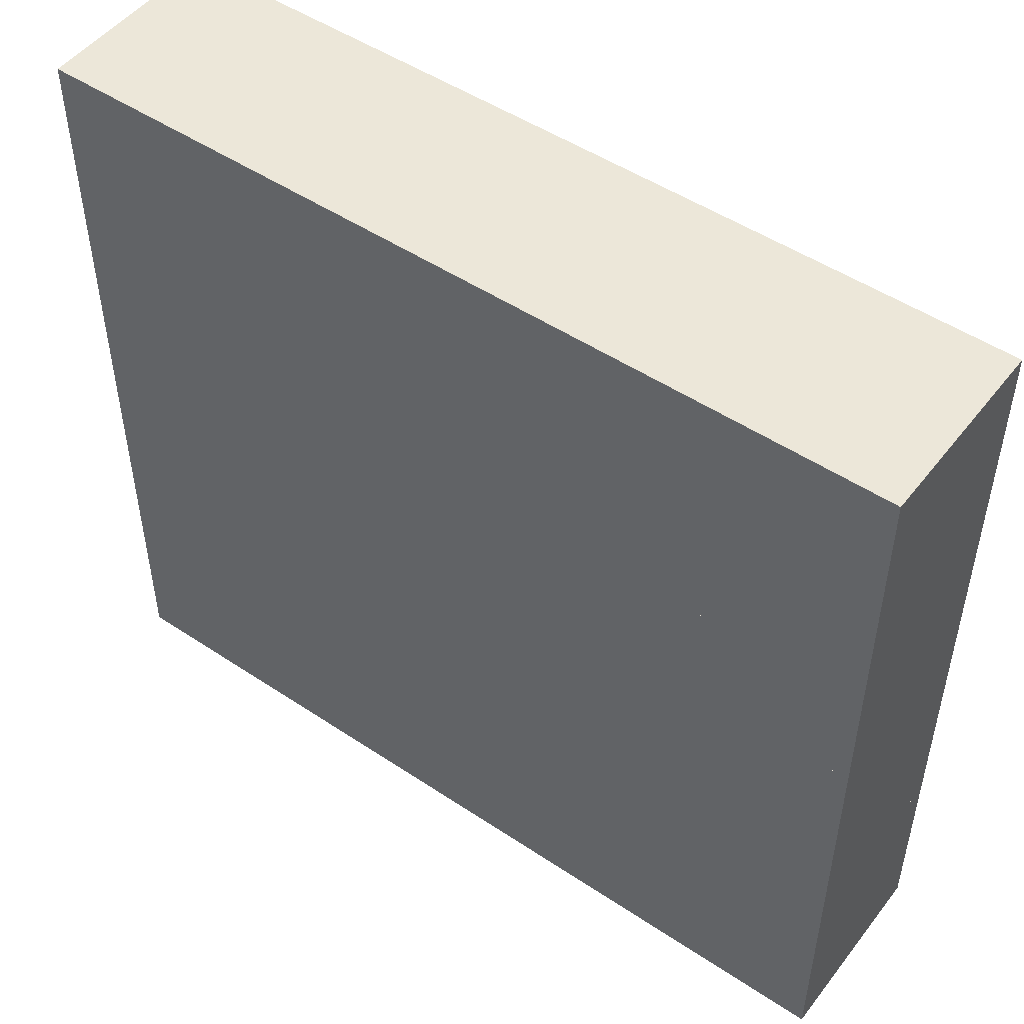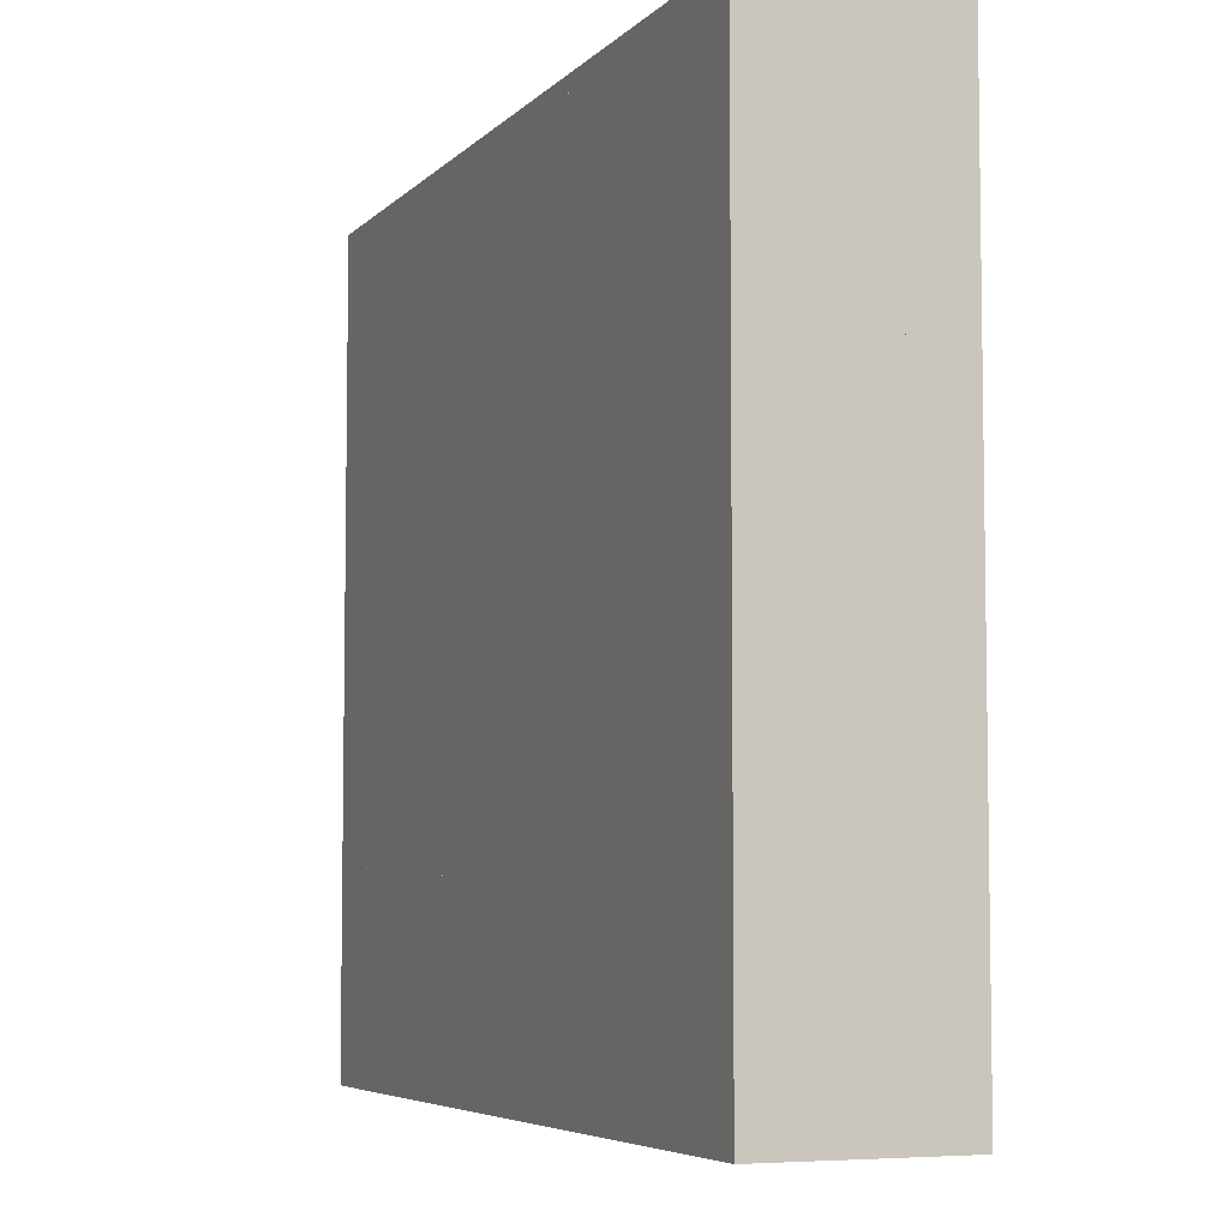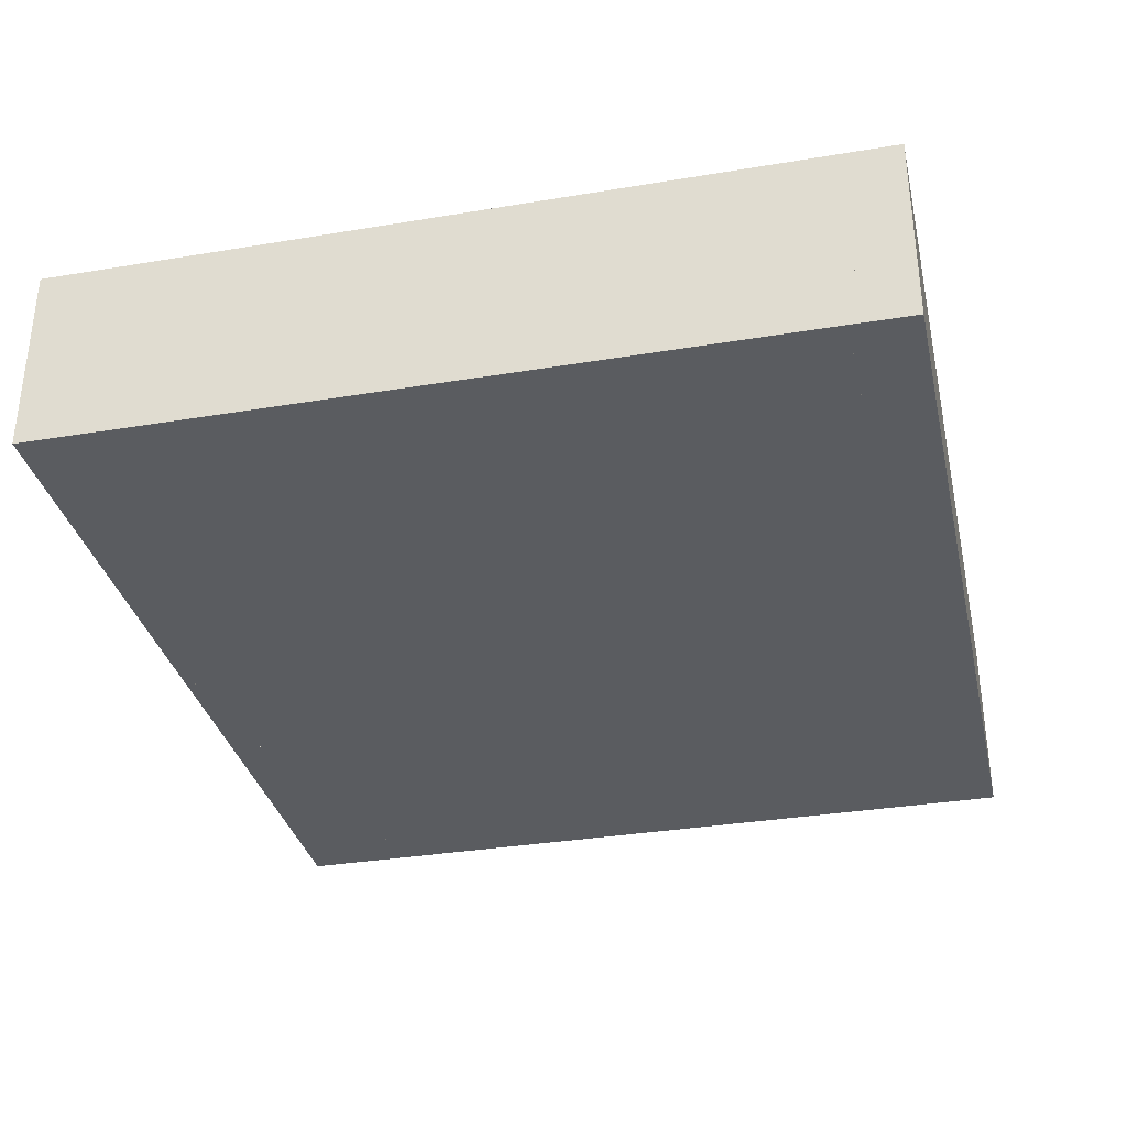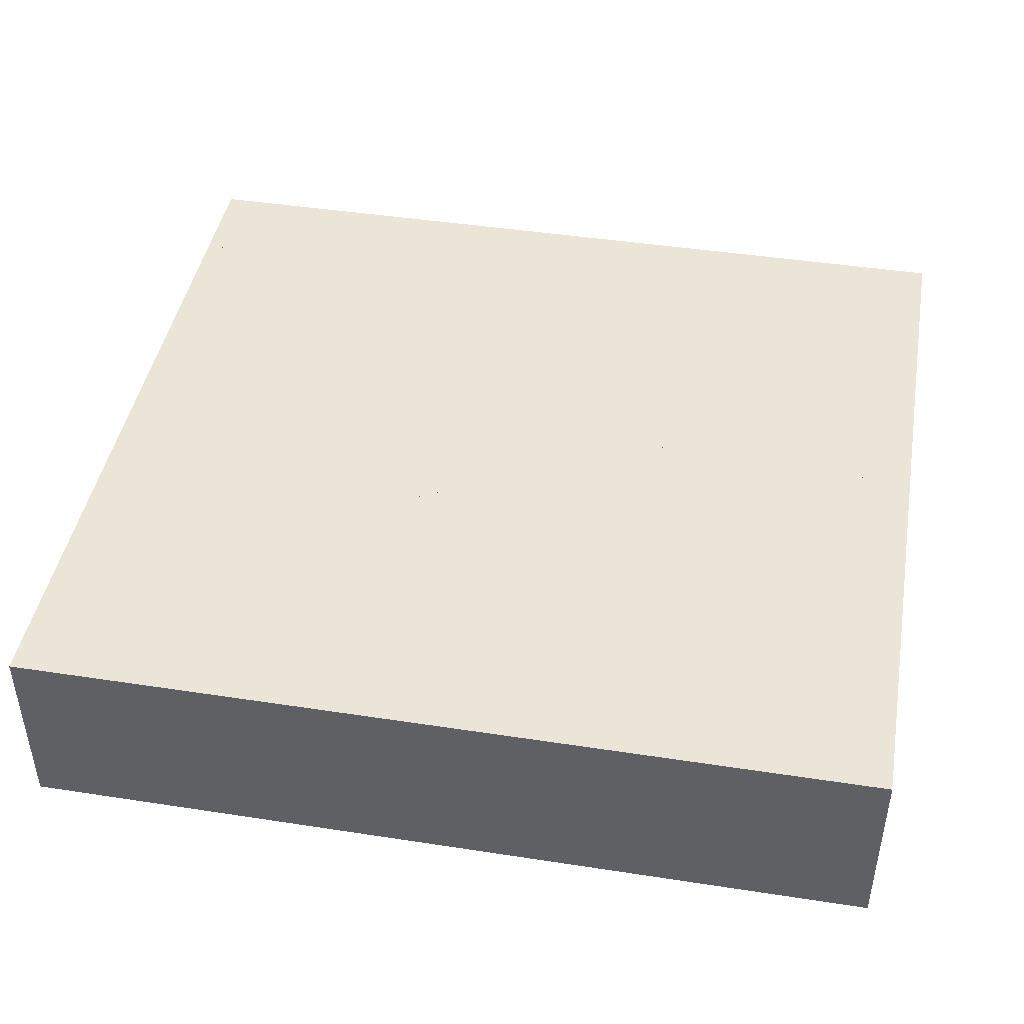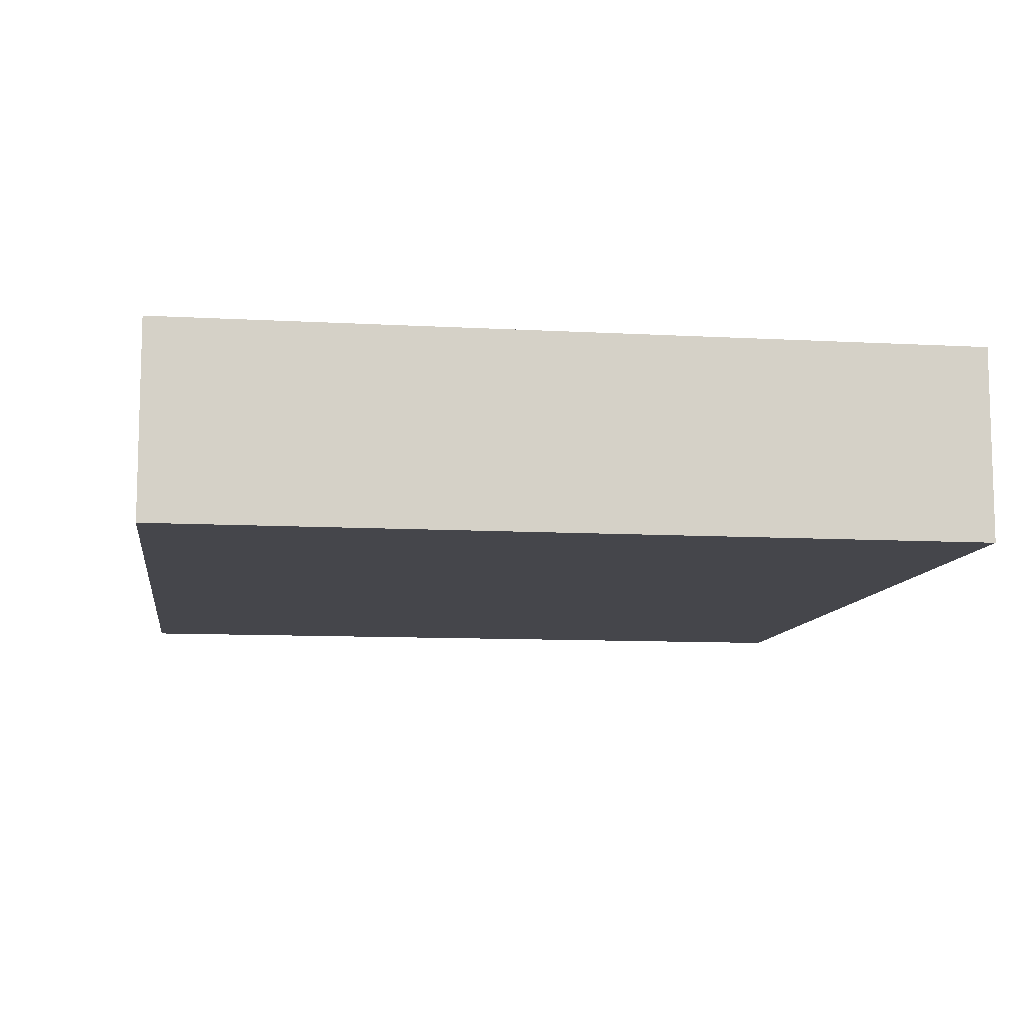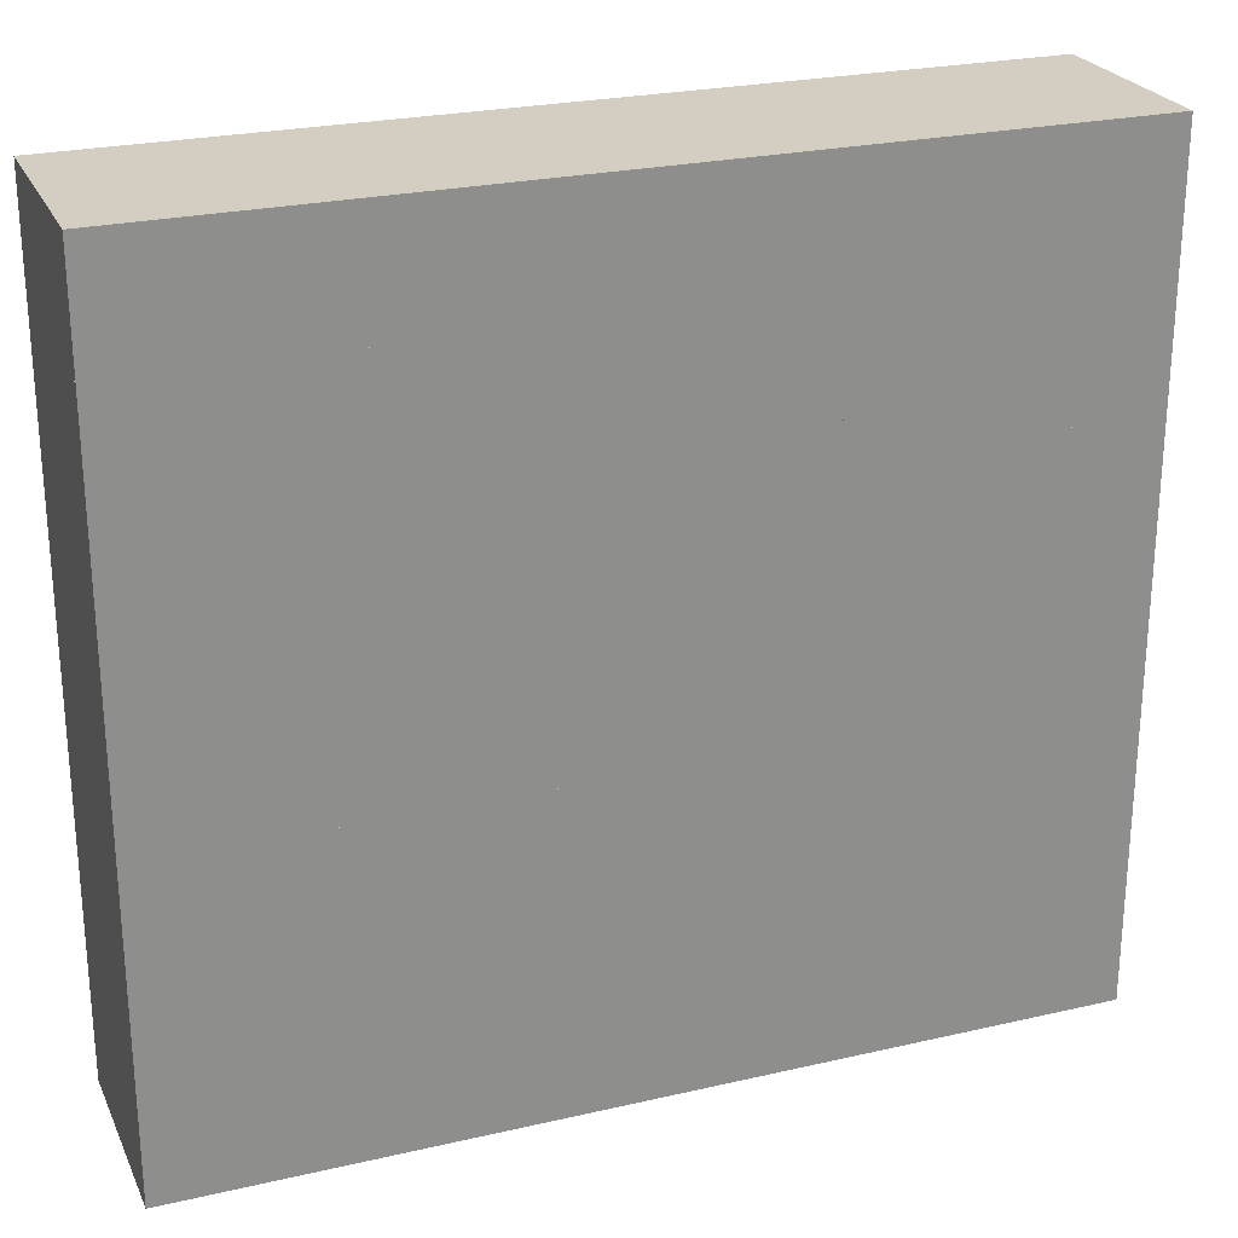
<metadata>
{"format":"obj","ext":"obj","renderer":"f3d","projection":"perspective","resolution":1024,"background":"white","views":[{"elev":49.8,"azim":36.3,"up":"+Y"},{"elev":-5.8,"azim":67.6,"up":"+Y"},{"elev":-33.6,"azim":-77.2,"up":"+Z"},{"elev":44.2,"azim":10.2,"up":"+Z"},{"elev":-10.0,"azim":81.9,"up":"+Z"},{"elev":25.0,"azim":159.5,"up":"+Y"}]}
</metadata>
<code>
v -0.3569 -0.3294 -0.07843
v -0.3569 -0.3294 0.07843
v -0.1216 -0.3294 -0.07843
v -0.1216 -0.3294 0.07843
v 0.1137 -0.3294 -0.07843
v 0.1137 -0.3294 0.07843
v 0.3569 -0.3294 -0.07843
v 0.3569 -0.3294 0.07843
v -0.3569 -0.2863 -0.07843
v -0.3569 -0.2863 0.07843
v -0.1216 -0.2863 -0.07843
v -0.1216 -0.2863 0.07843
v 0.1137 -0.2863 -0.07843
v 0.1137 -0.2863 0.07843
v 0.3569 -0.2863 -0.07843
v 0.3569 -0.2863 0.07843
v -0.3569 -0.2784 -0.07843
v -0.3569 -0.2784 0.07843
v -0.1216 -0.2784 -0.07843
v -0.1216 -0.2784 0.07843
v 0.1137 -0.2784 -0.07843
v 0.1137 -0.2784 0.07843
v 0.3569 -0.2784 -0.07843
v 0.3569 -0.2784 0.07843
v -0.3569 -0.1725 -0.07843
v -0.3569 -0.1725 0.07843
v -0.1216 -0.1725 -0.07843
v -0.1216 -0.1725 0.07843
v 0.1137 -0.1725 -0.07843
v 0.1137 -0.1725 0.07843
v 0.3569 -0.1725 -0.07843
v 0.3569 -0.1725 0.07843
v -0.3569 -0.1647 -0.07843
v -0.3569 -0.1647 0.07843
v -0.1216 -0.1647 -0.07843
v -0.1216 -0.1647 0.07843
v 0.1137 -0.1647 -0.07843
v 0.1137 -0.1647 0.07843
v 0.3569 -0.1647 -0.07843
v 0.3569 -0.1647 0.07843
v -0.3569 -0.07451 -0.07843
v -0.3569 -0.07451 0.07843
v -0.1216 -0.07451 -0.07843
v -0.1216 -0.07451 0.07843
v 0.1137 -0.07451 -0.07843
v 0.1137 -0.07451 0.07843
v 0.3569 -0.07451 -0.07843
v 0.3569 -0.07451 0.07843
v -0.3569 -0.06667 -0.07843
v -0.3569 -0.06667 0.07843
v -0.1216 -0.06667 -0.07843
v -0.1216 -0.06667 0.07843
v 0.1137 -0.06667 -0.07843
v 0.1137 -0.06667 0.07843
v 0.3569 -0.06667 -0.07843
v 0.3569 -0.06667 0.07843
v -0.3569 0.01961 -0.07843
v -0.3569 0.01961 0.07843
v -0.1216 0.01961 -0.07843
v -0.1216 0.01961 0.07843
v 0.1137 0.01961 -0.07843
v 0.1137 0.01961 0.07843
v 0.3569 0.01961 -0.07843
v 0.3569 0.01961 0.07843
v -0.3569 0.02745 -0.07843
v -0.3569 0.02745 0.07843
v -0.1216 0.02745 -0.07843
v -0.1216 0.02745 0.07843
v 0.1137 0.02745 -0.07843
v 0.1137 0.02745 0.07843
v 0.3569 0.02745 -0.07843
v 0.3569 0.02745 0.07843
v -0.3569 0.1176 -0.07843
v -0.3569 0.1176 0.07843
v -0.1216 0.1176 -0.07843
v -0.1216 0.1176 0.07843
v 0.1137 0.1176 -0.07843
v 0.1137 0.1176 0.07843
v 0.3569 0.1176 -0.07843
v 0.3569 0.1176 0.07843
v -0.3569 0.1255 -0.07843
v -0.3569 0.1255 0.07843
v -0.1216 0.1255 -0.07843
v -0.1216 0.1255 0.07843
v 0.1137 0.1255 -0.07843
v 0.1137 0.1255 0.07843
v 0.3569 0.1255 -0.07843
v 0.3569 0.1255 0.07843
v -0.3569 0.2392 -0.07843
v -0.3569 0.2392 0.07843
v -0.1216 0.2392 -0.07843
v -0.1216 0.2392 0.07843
v 0.1137 0.2392 -0.07843
v 0.1137 0.2392 0.07843
v 0.3569 0.2392 -0.07843
v 0.3569 0.2392 0.07843
v -0.3569 0.2471 -0.07843
v -0.3569 0.2471 0.07843
v -0.1216 0.2471 -0.07843
v -0.1216 0.2471 0.07843
v 0.1137 0.2471 -0.07843
v 0.1137 0.2471 0.07843
v 0.3569 0.2471 -0.07843
v 0.3569 0.2471 0.07843
v -0.3569 0.3216 -0.07843
v -0.3569 0.3216 0.07843
v -0.1216 0.3216 -0.07843
v -0.1216 0.3216 0.07843
v 0.1137 0.3216 -0.07843
v 0.1137 0.3216 0.07843
v 0.3569 0.3216 -0.07843
v 0.3569 0.3216 0.07843
v -0.3569 0.3294 -0.07843
v -0.3569 0.3294 0.07843
v -0.1216 0.3294 -0.07843
v -0.1216 0.3294 0.07843
v 0.1137 0.3294 -0.07843
v 0.1137 0.3294 0.07843
v 0.3569 0.3294 -0.07843
v 0.3569 0.3294 0.07843
f 1 2 4 3
f 1 2 10 9
f 1 3 11 9
f 2 10 12 4
f 3 4 6 5
f 3 4 12 11
f 3 5 13 11
f 4 12 14 6
f 5 6 8 7
f 5 6 14 13
f 5 7 15 13
f 6 14 16 8
f 7 8 16 15
f 9 11 12 10
f 9 10 18 17
f 9 17 19 11
f 10 18 20 12
f 11 13 14 12
f 11 12 20 19
f 11 13 21 19
f 12 20 22 14
f 13 14 16 15
f 13 21 22 14
f 13 21 23 15
f 14 22 24 16
f 15 16 24 23
f 17 19 20 18
f 17 18 26 25
f 17 19 27 25
f 18 26 28 20
f 19 21 22 20
f 19 20 28 27
f 19 21 29 27
f 20 28 30 22
f 21 22 24 23
f 21 22 30 29
f 21 29 31 23
f 22 30 32 24
f 23 24 32 31
f 25 26 28 27
f 25 26 34 33
f 25 33 35 27
f 26 34 36 28
f 27 29 30 28
f 27 28 36 35
f 27 35 37 29
f 28 36 38 30
f 29 30 32 31
f 29 37 38 30
f 29 37 39 31
f 30 32 40 38
f 31 32 40 39
f 33 35 36 34
f 33 34 42 41
f 33 35 43 41
f 34 42 44 36
f 35 37 38 36
f 35 36 44 43
f 35 37 45 43
f 36 44 46 38
f 37 39 40 38
f 37 45 46 38
f 37 45 47 39
f 38 46 48 40
f 39 40 48 47
f 41 43 44 42
f 41 42 50 49
f 41 49 51 43
f 42 50 52 44
f 43 45 46 44
f 43 44 52 51
f 43 51 53 45
f 44 52 54 46
f 45 46 48 47
f 45 46 54 53
f 45 53 55 47
f 46 54 56 48
f 47 48 56 55
f 49 51 52 50
f 49 50 58 57
f 49 57 59 51
f 50 52 60 58
f 51 53 54 52
f 51 52 60 59
f 51 53 61 59
f 52 54 62 60
f 53 54 56 55
f 53 54 62 61
f 53 55 63 61
f 54 56 64 62
f 55 56 64 63
f 57 59 60 58
f 57 58 66 65
f 57 65 67 59
f 58 66 68 60
f 59 61 62 60
f 59 60 68 67
f 59 67 69 61
f 60 68 70 62
f 61 62 64 63
f 61 69 70 62
f 61 69 71 63
f 62 70 72 64
f 63 64 72 71
f 65 67 68 66
f 65 66 74 73
f 65 67 75 73
f 66 74 76 68
f 67 69 70 68
f 67 68 76 75
f 67 69 77 75
f 68 76 78 70
f 69 70 72 71
f 69 70 78 77
f 69 71 79 77
f 70 72 80 78
f 71 72 80 79
f 73 74 76 75
f 73 74 82 81
f 73 81 83 75
f 74 82 84 76
f 75 76 78 77
f 75 76 84 83
f 75 77 85 83
f 76 84 86 78
f 77 78 80 79
f 77 78 86 85
f 77 85 87 79
f 78 86 88 80
f 79 80 88 87
f 81 83 84 82
f 81 82 90 89
f 81 89 91 83
f 82 90 92 84
f 83 85 86 84
f 83 84 92 91
f 83 85 93 91
f 84 92 94 86
f 85 86 88 87
f 85 93 94 86
f 85 93 95 87
f 86 94 96 88
f 87 88 96 95
f 89 90 92 91
f 89 90 98 97
f 89 97 99 91
f 90 98 100 92
f 91 92 94 93
f 91 99 100 92
f 91 93 101 99
f 92 100 102 94
f 93 94 96 95
f 93 101 102 94
f 93 101 103 95
f 94 102 104 96
f 95 96 104 103
f 97 98 100 99
f 97 98 106 105
f 97 105 107 99
f 98 100 108 106
f 99 101 102 100
f 99 100 108 107
f 99 101 109 107
f 100 108 110 102
f 101 102 104 103
f 101 102 110 109
f 101 109 111 103
f 102 110 112 104
f 103 104 112 111
f 105 106 108 107
f 105 106 114 113
f 105 113 115 107
f 106 114 116 108
f 107 108 110 109
f 107 108 116 115
f 107 115 117 109
f 108 116 118 110
f 109 110 112 111
f 109 117 118 110
f 109 117 119 111
f 110 118 120 112
f 111 112 120 119
f 113 115 116 114
f 115 116 118 117
f 117 118 120 119

</code>
